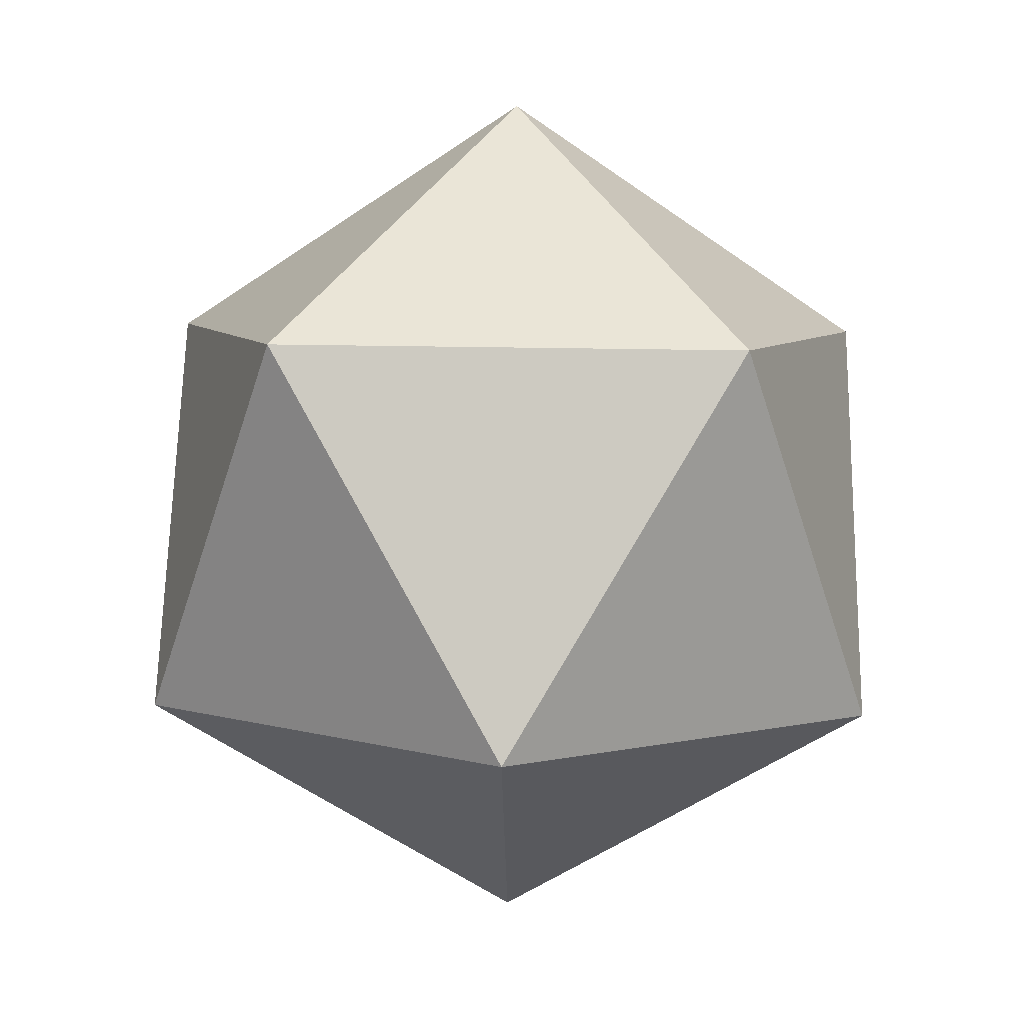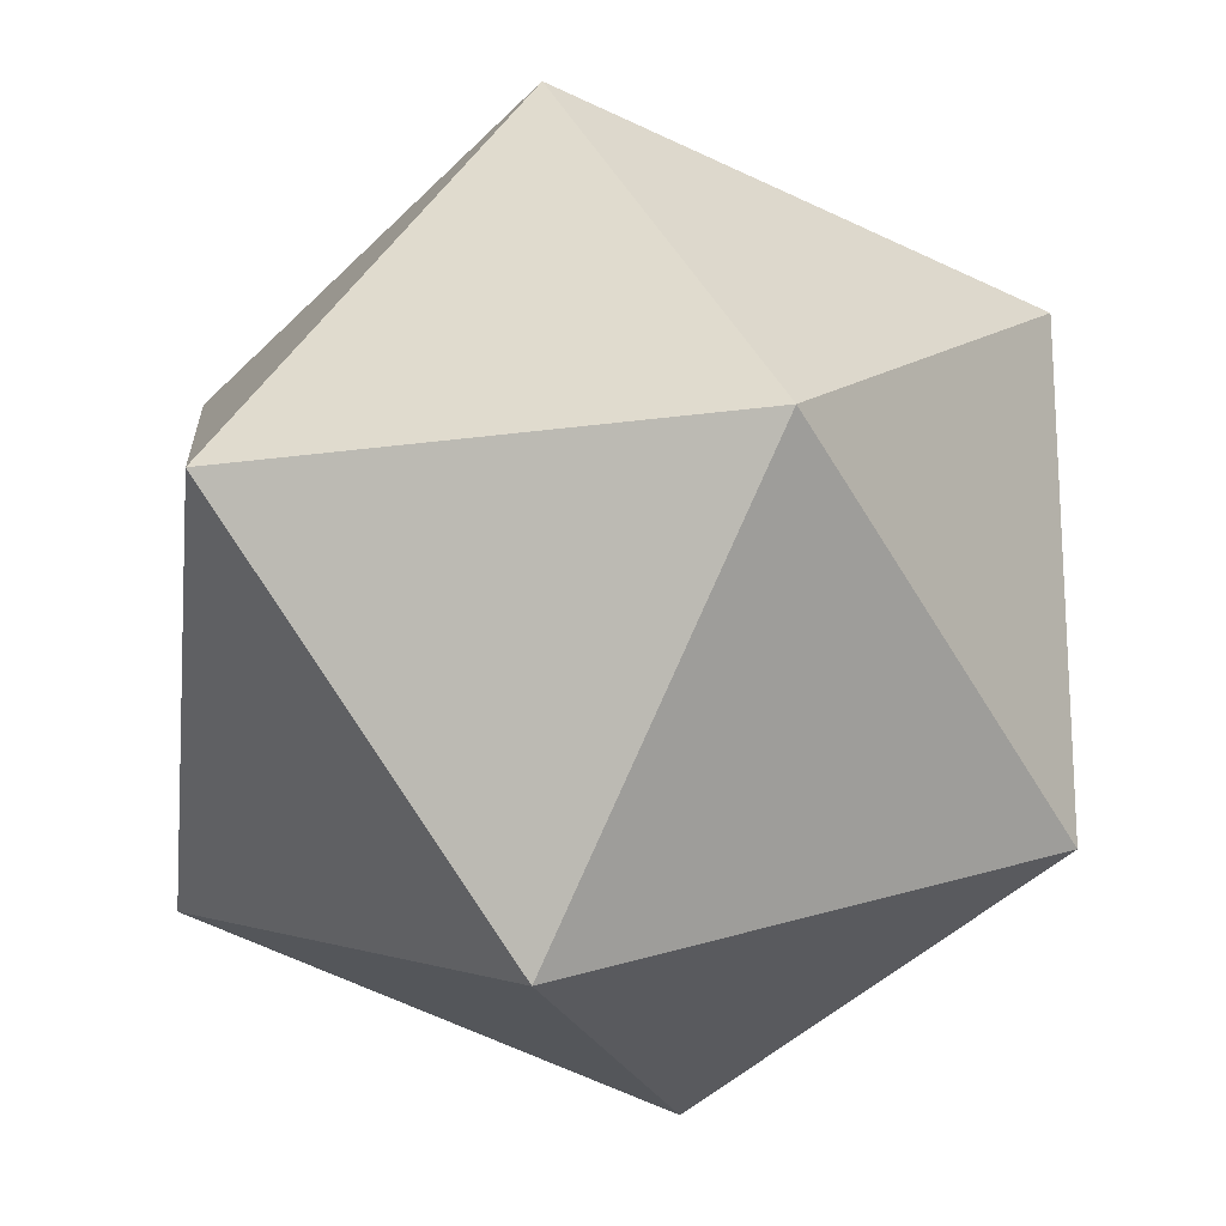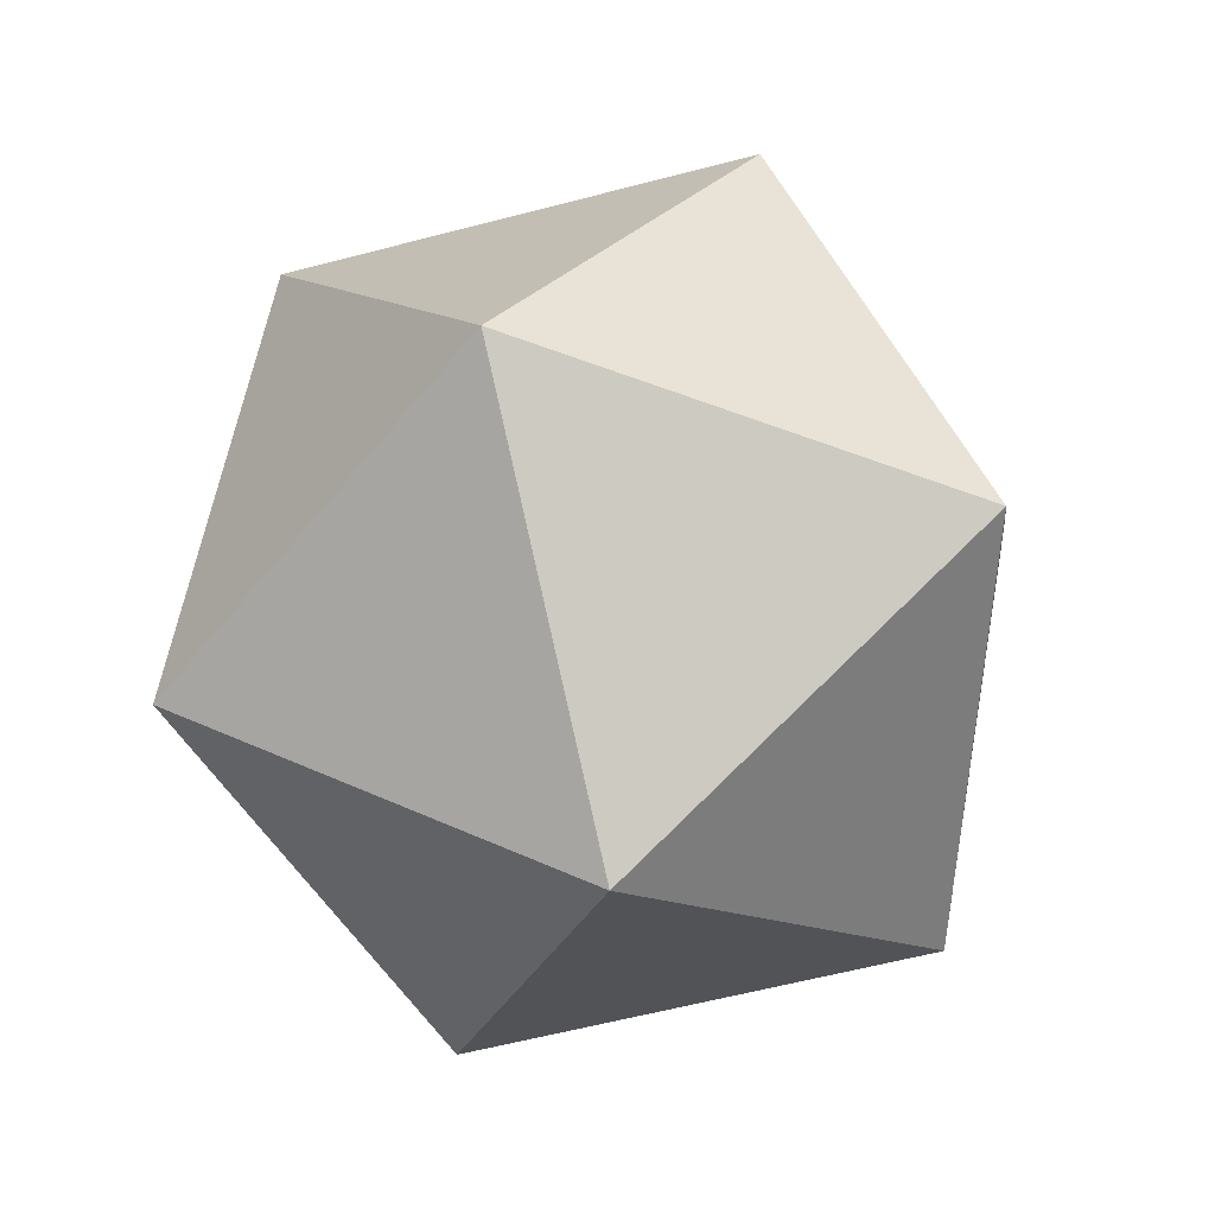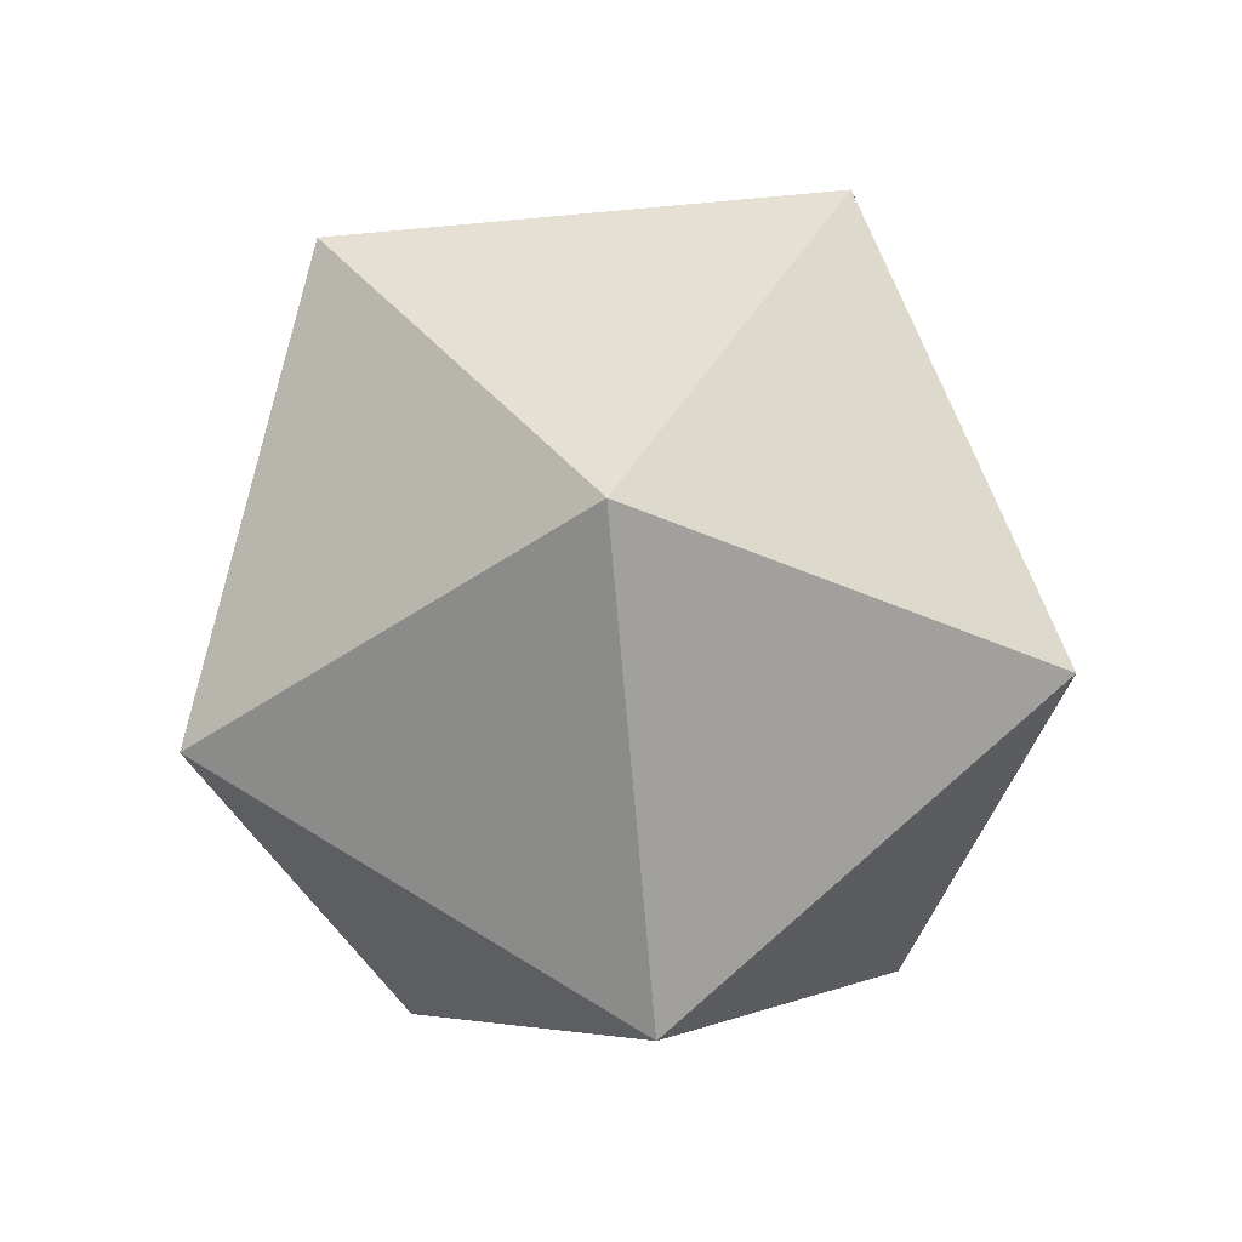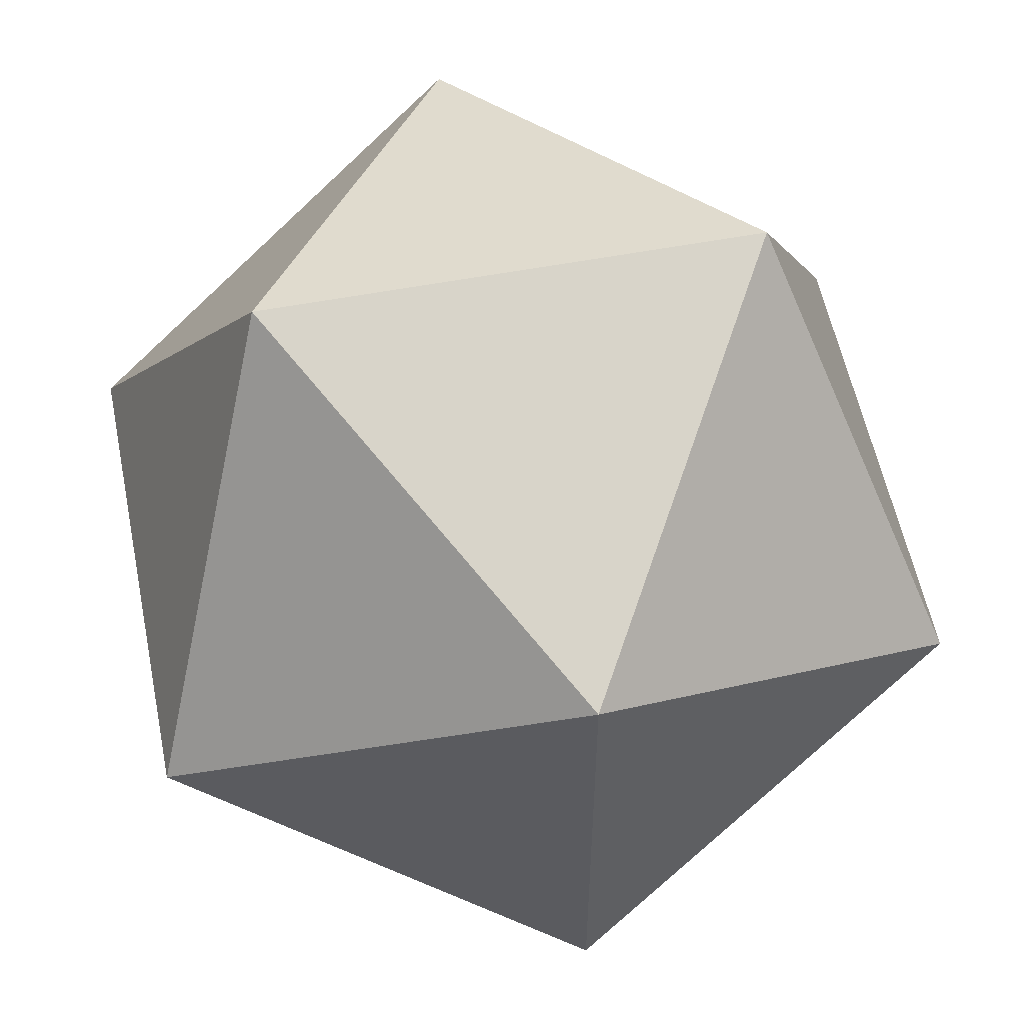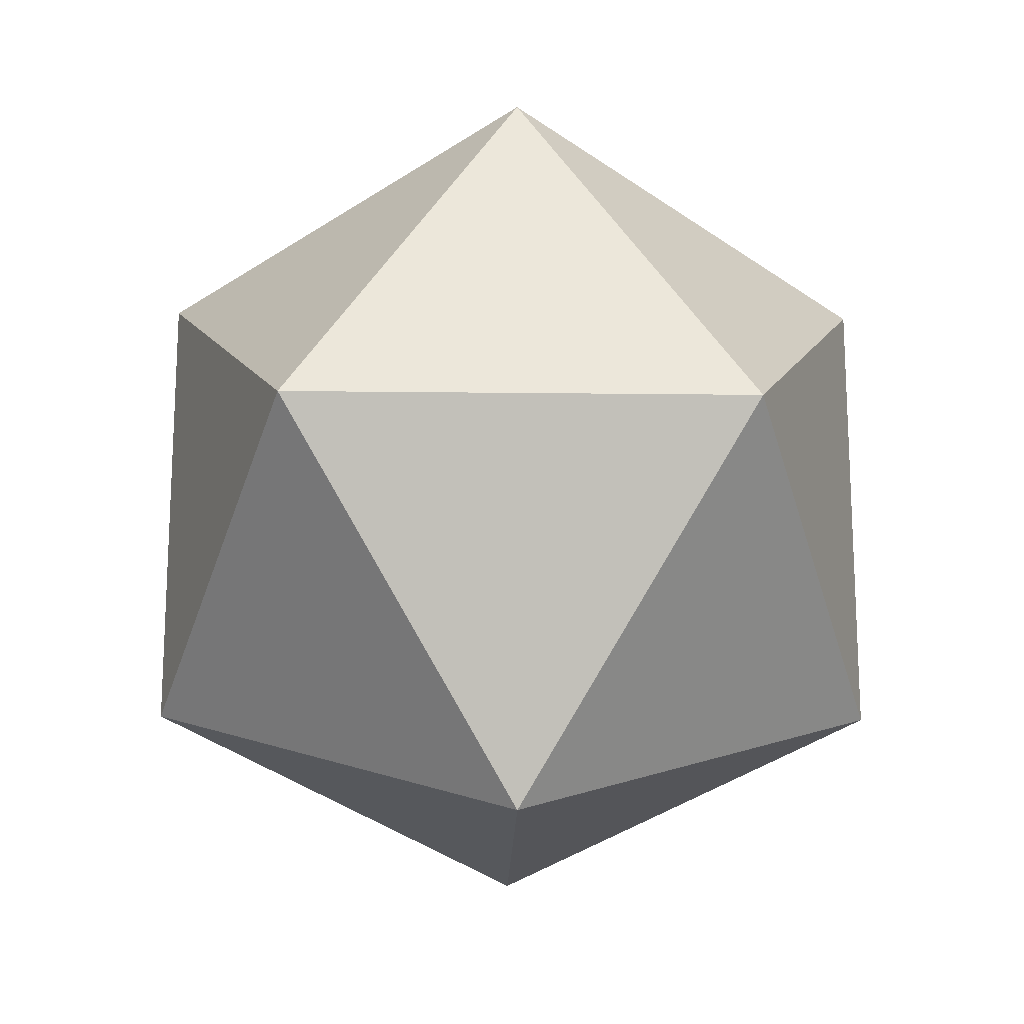
<metadata>
{"format":"obj","ext":"obj","renderer":"f3d","projection":"perspective","resolution":1024,"background":"white","views":[{"elev":-56.1,"azim":162.0,"up":"+Y"},{"elev":-20.8,"azim":-15.8,"up":"+Z"},{"elev":-60.6,"azim":-74.9,"up":"+Y"},{"elev":77.9,"azim":13.2,"up":"+Y"},{"elev":55.7,"azim":-131.6,"up":"+Z"},{"elev":15.3,"azim":125.0,"up":"+Y"}]}
</metadata>
<code>
v -1.006 -1.757 -3.331
v 2.917 -1.664 -2.063
v 1.086 1.788 3.347
v -2.837 1.695 2.079
v 2.924 -1.673 2.061
v 3.504 1.855 0.006397
v -2.844 1.704 -2.046
v -3.424 -1.824 0.009468
v -0.9952 -1.772 3.342
v 0.1362 -3.905 -0.0011
v 1.075 1.803 -3.326
v -0.05607 3.937 0.01697
f 2 10 1
f 1 11 2
f 1 8 7
f 1 7 11
f 1 10 8
f 5 2 6
f 10 2 5
f 2 11 6
f 4 9 3
f 3 12 4
f 5 6 3
f 3 9 5
f 6 12 3
f 7 8 4
f 4 12 7
f 4 8 9
f 5 9 10
f 6 11 12
f 7 12 11
f 8 10 9

</code>
